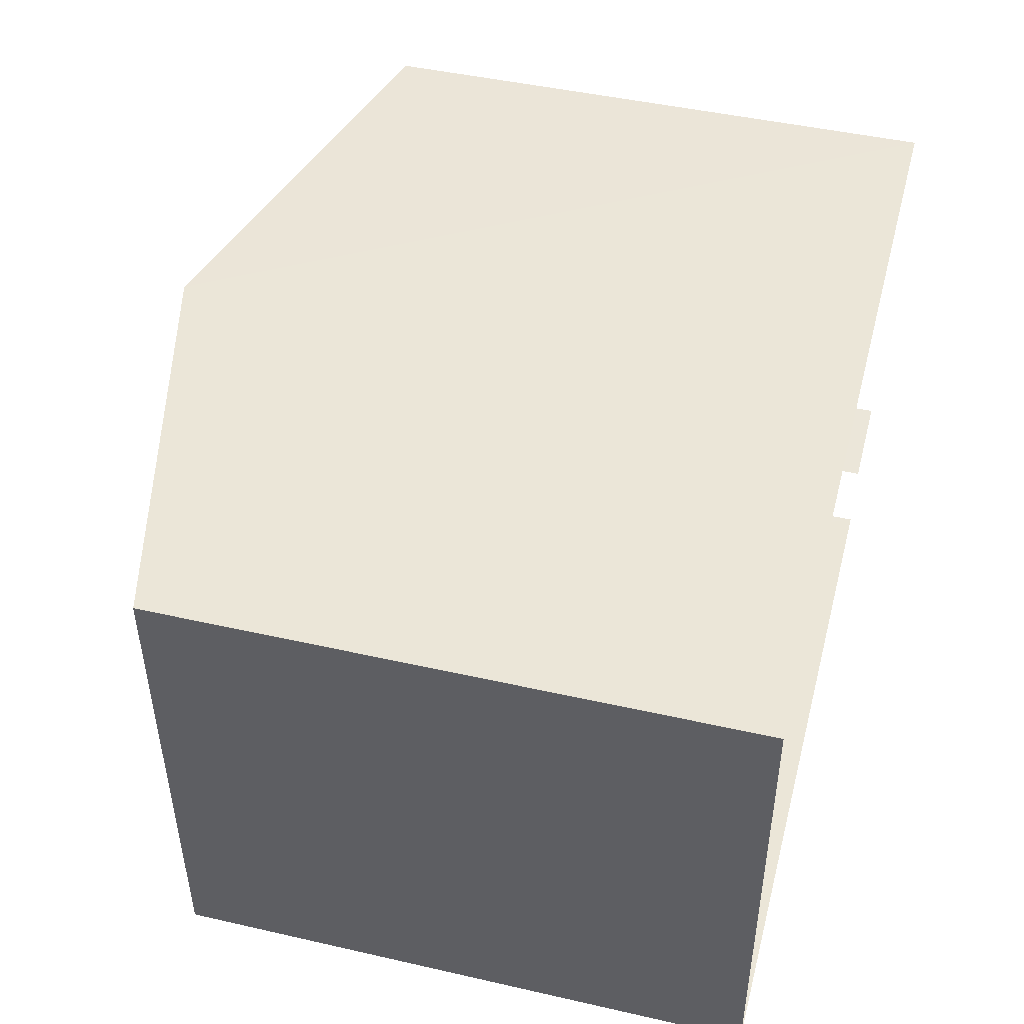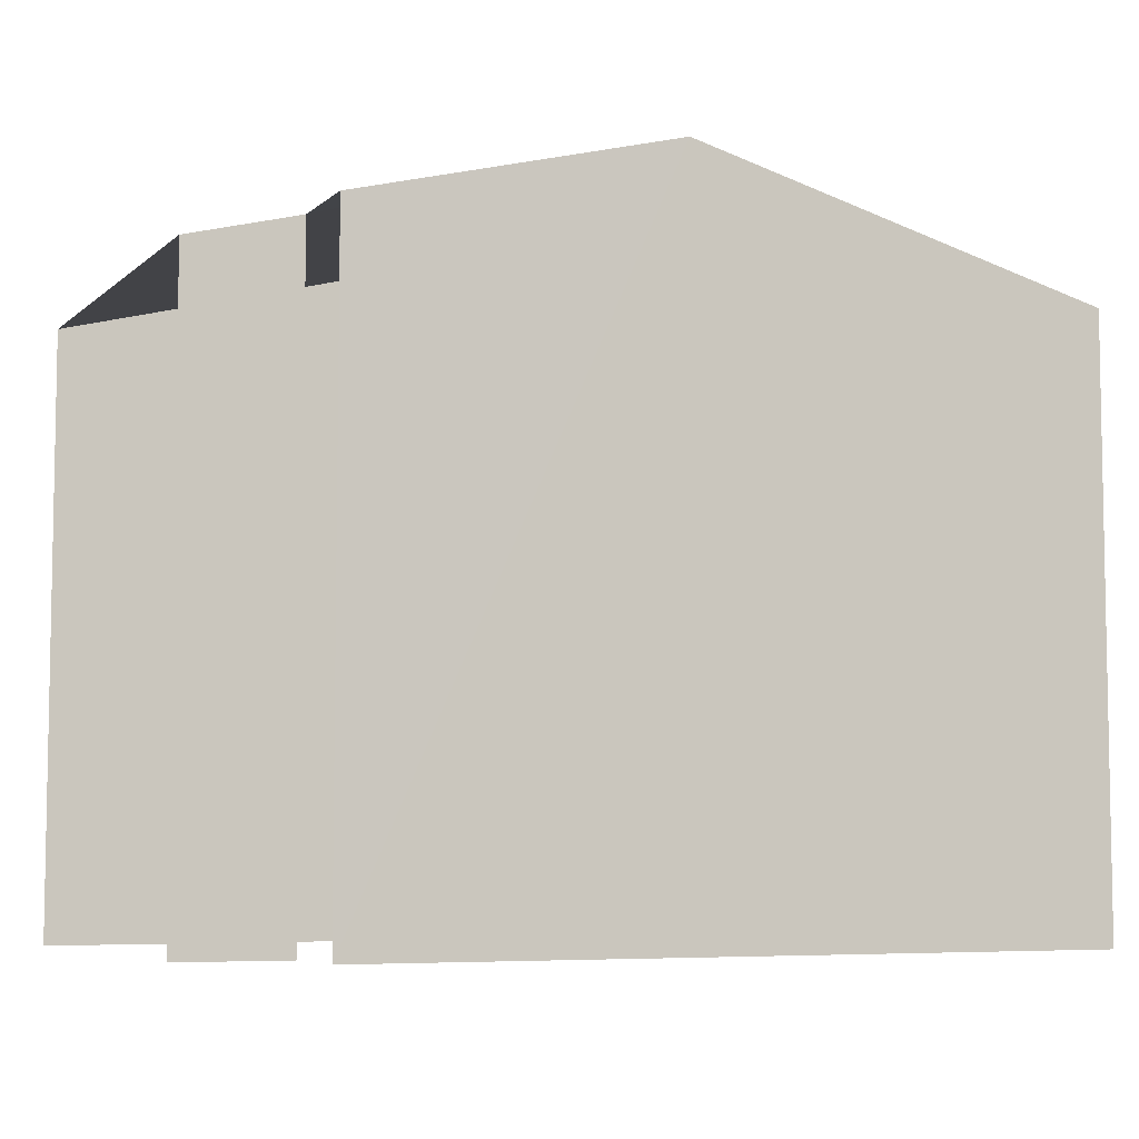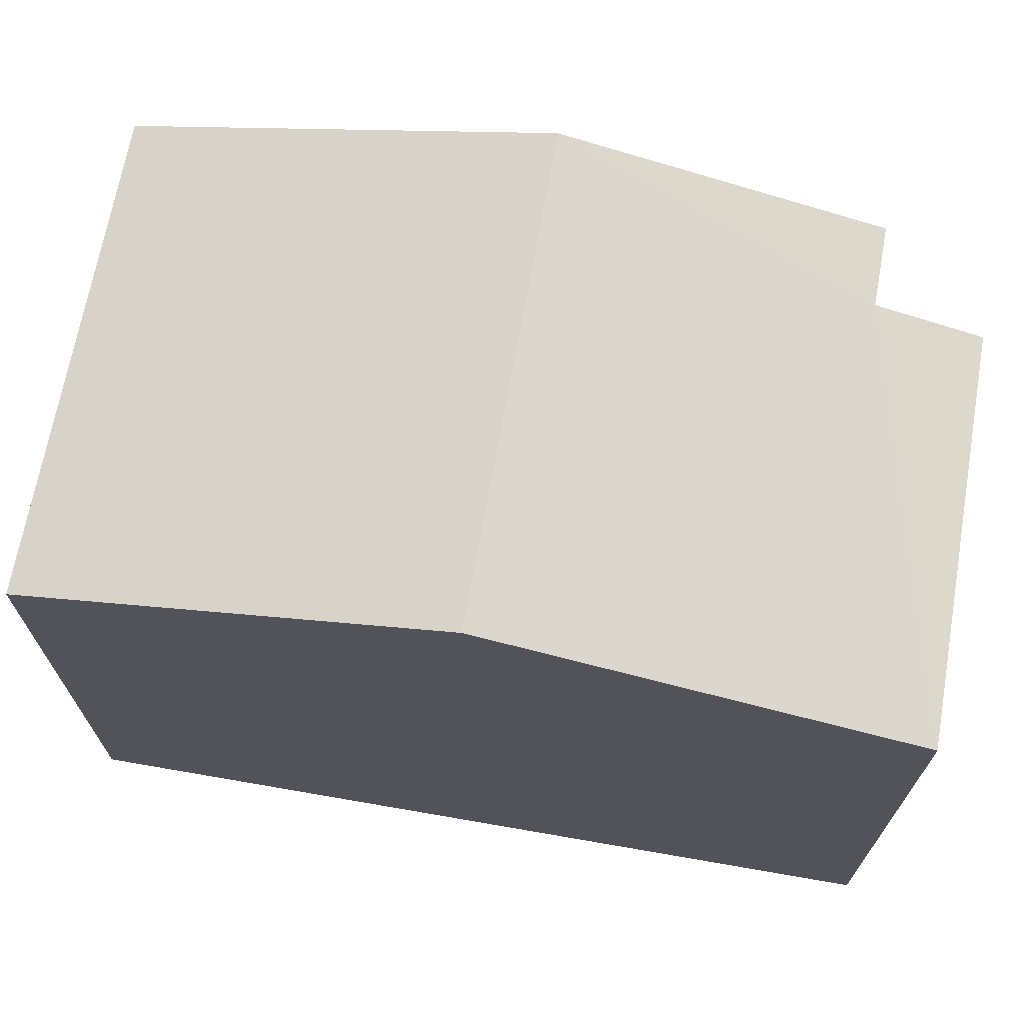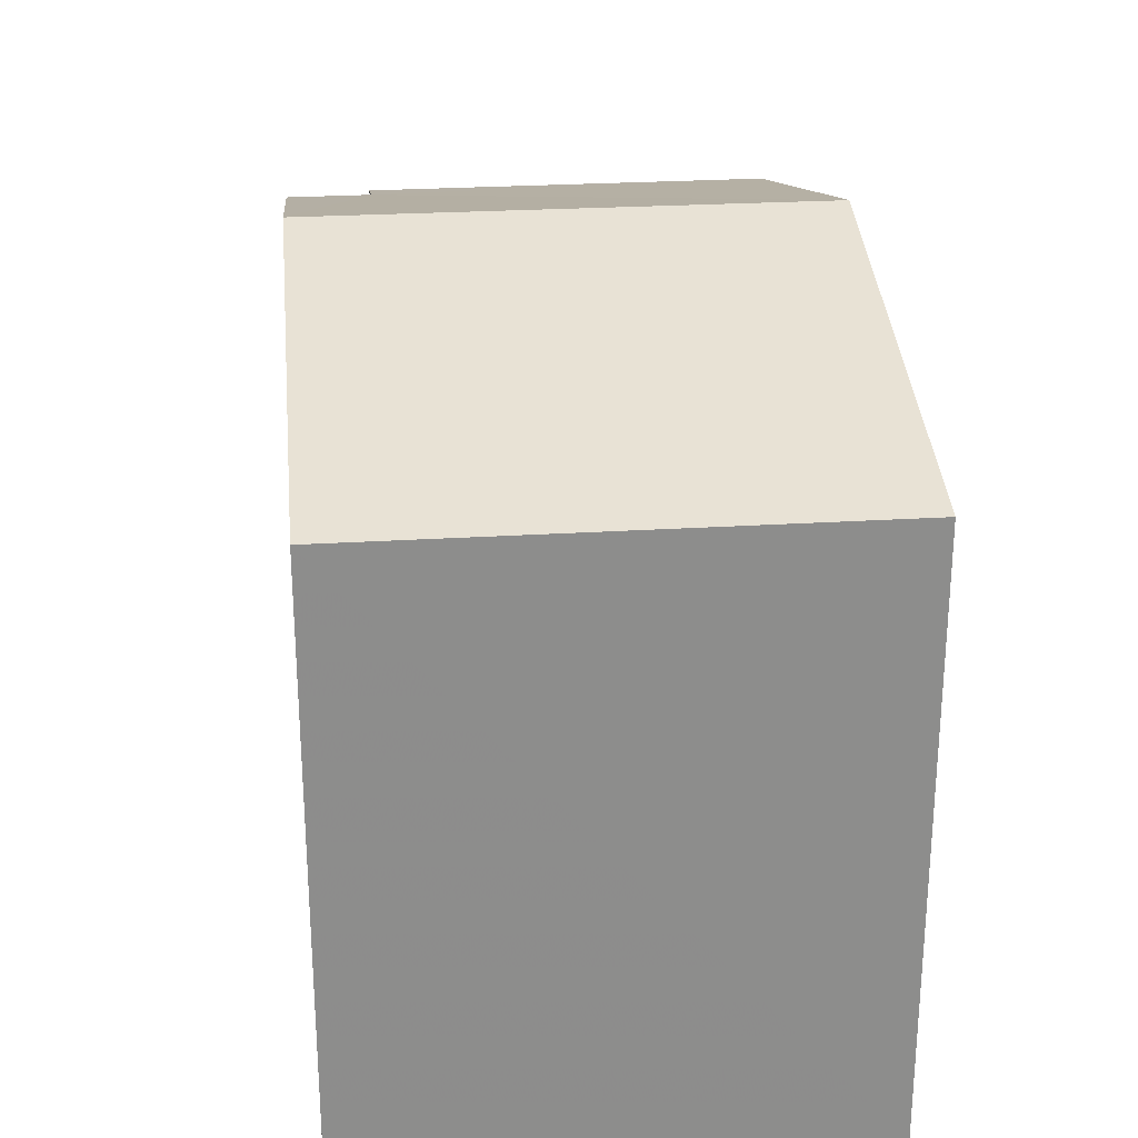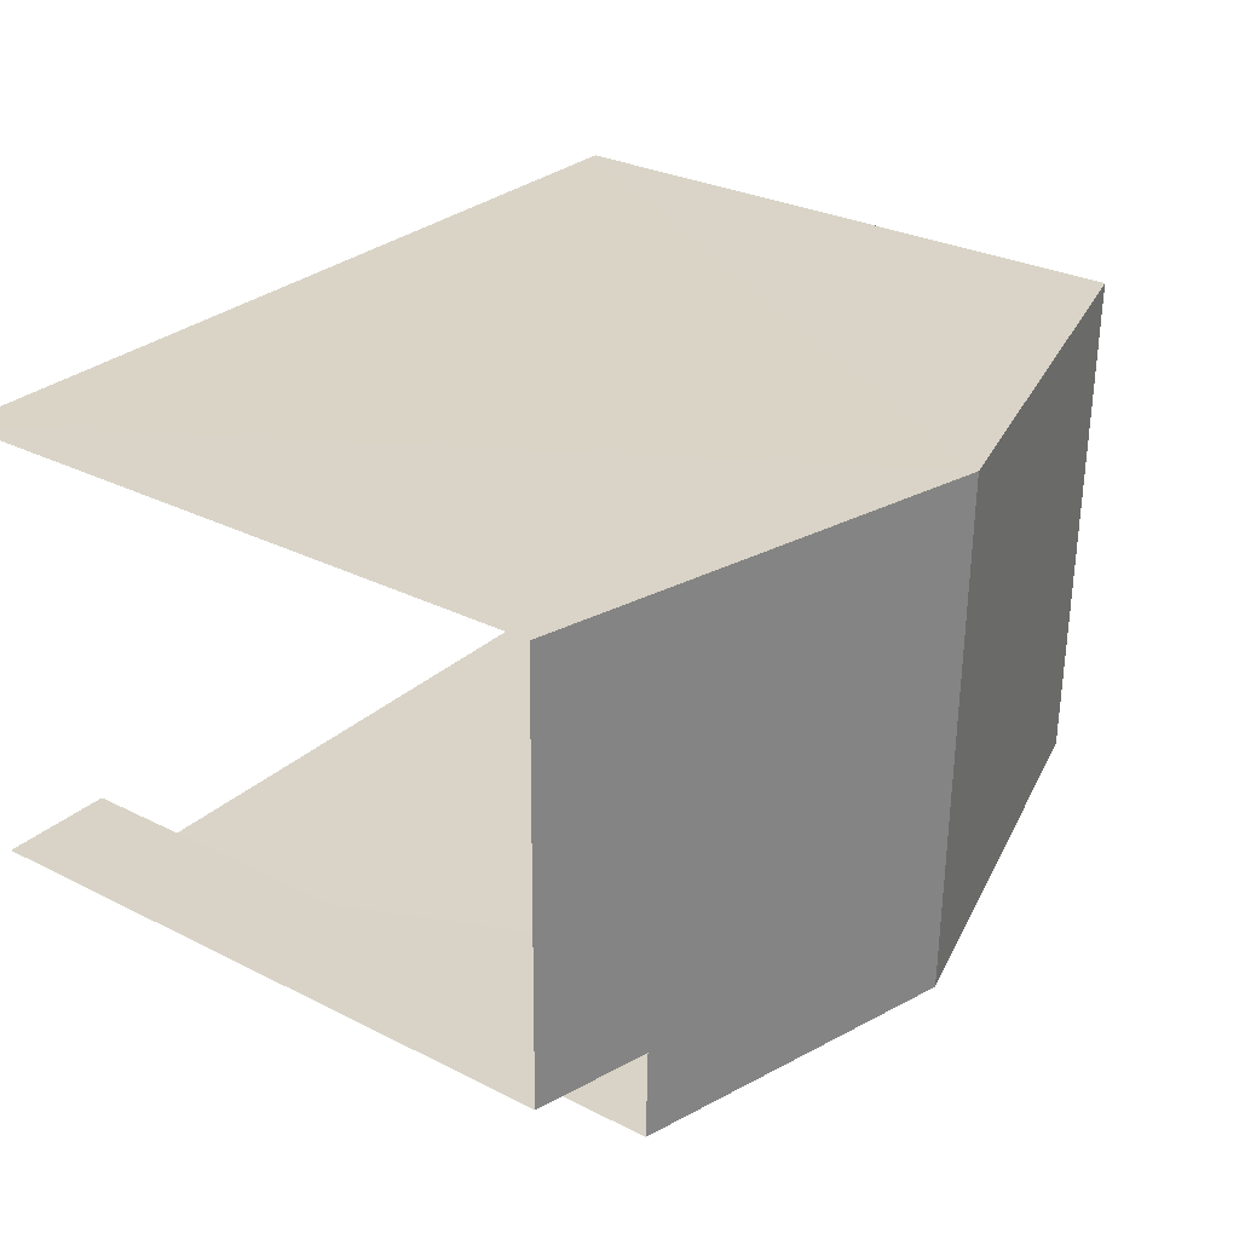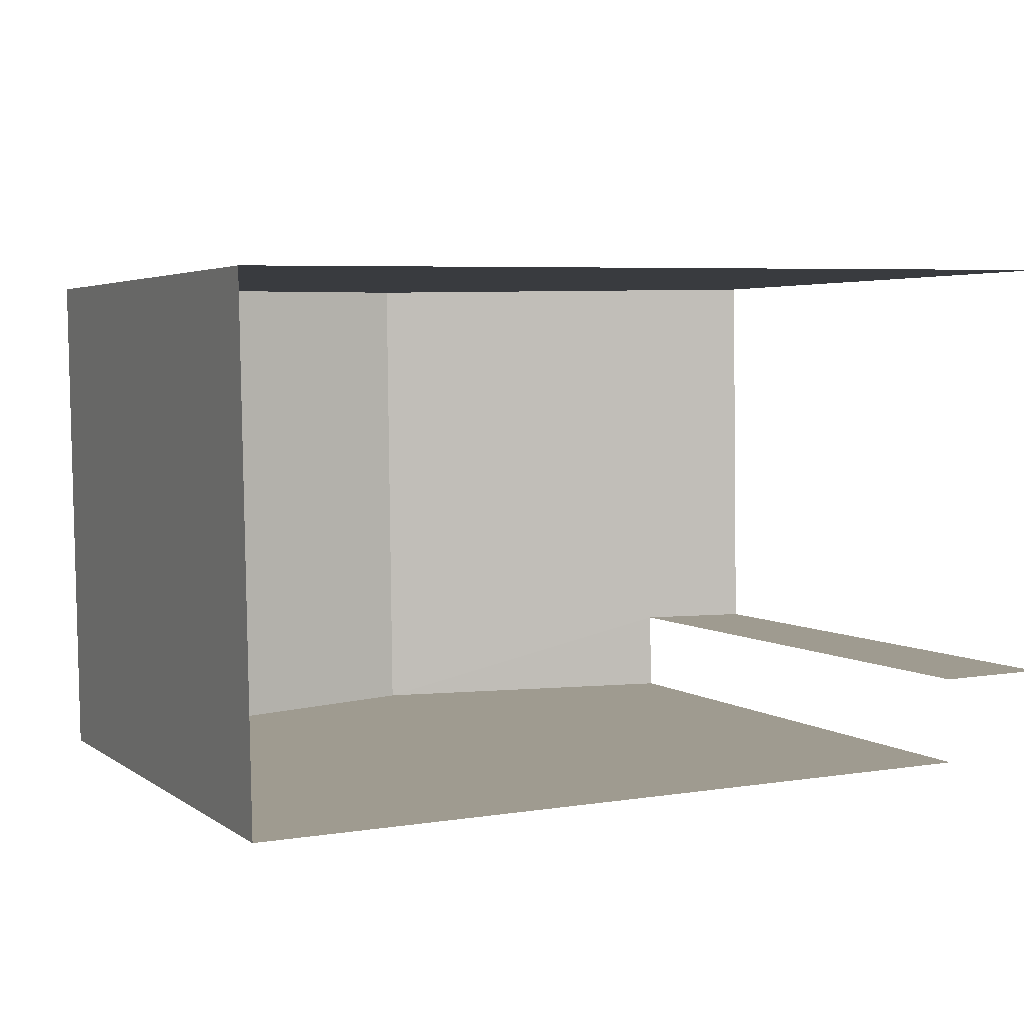
<metadata>
{"format":"obj","ext":"obj","renderer":"f3d","projection":"perspective","resolution":1024,"background":"white","views":[{"elev":45.8,"azim":104.7,"up":"+Y"},{"elev":-6.4,"azim":-25.7,"up":"+Z"},{"elev":69.0,"azim":-171.0,"up":"+Z"},{"elev":26.0,"azim":83.2,"up":"+Z"},{"elev":29.4,"azim":-53.4,"up":"+Y"},{"elev":3.7,"azim":154.3,"up":"+Y"}]}
</metadata>
<code>
v -3.735e+05 -1.053e+05 21.81
v -3.735e+05 -1.053e+05 21.81
v -3.735e+05 -1.053e+05 21.81
v -3.735e+05 -1.053e+05 21.81
v -3.735e+05 -1.053e+05 21.81
v -3.735e+05 -1.053e+05 21.81
v -3.735e+05 -1.053e+05 29.61
v -3.735e+05 -1.053e+05 28.36
v -3.735e+05 -1.053e+05 29.61
v -3.735e+05 -1.053e+05 28.37
v -3.735e+05 -1.053e+05 28.68
v -3.735e+05 -1.053e+05 28.69
v -3.735e+05 -1.053e+05 28.36
v -3.735e+05 -1.053e+05 28.37
f 1 2 3
f 3 4 1
f 5 2 1
f 6 5 1
f 11 1 4
f 11 12 1
f 14 13 5
f 6 14 5
f 7 8 9
f 7 10 8
f 11 7 12
f 7 9 12
f 12 13 14
f 12 9 13
f 8 2 9
f 2 5 9
f 5 13 9
f 14 6 1
f 12 14 1
f 10 3 2
f 8 10 2
f 11 4 7
f 4 3 7
f 3 10 7

</code>
